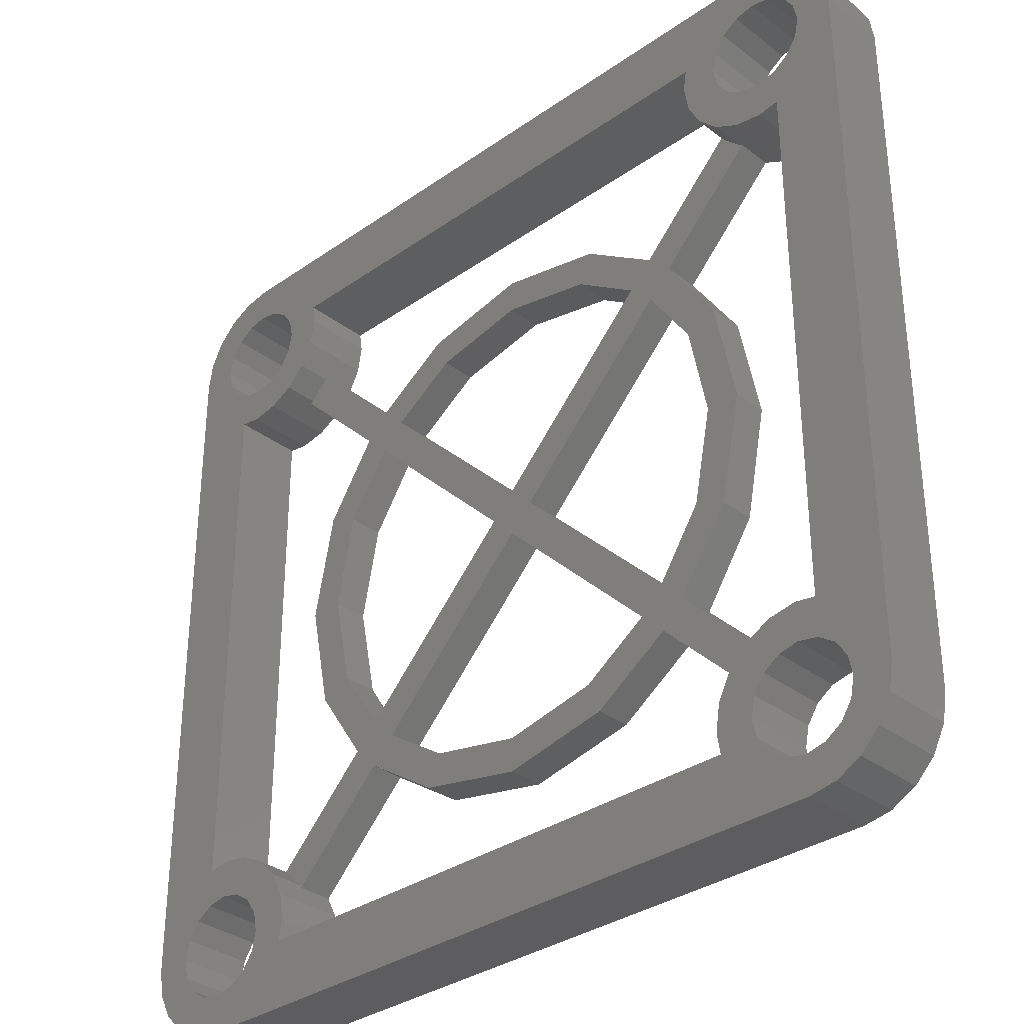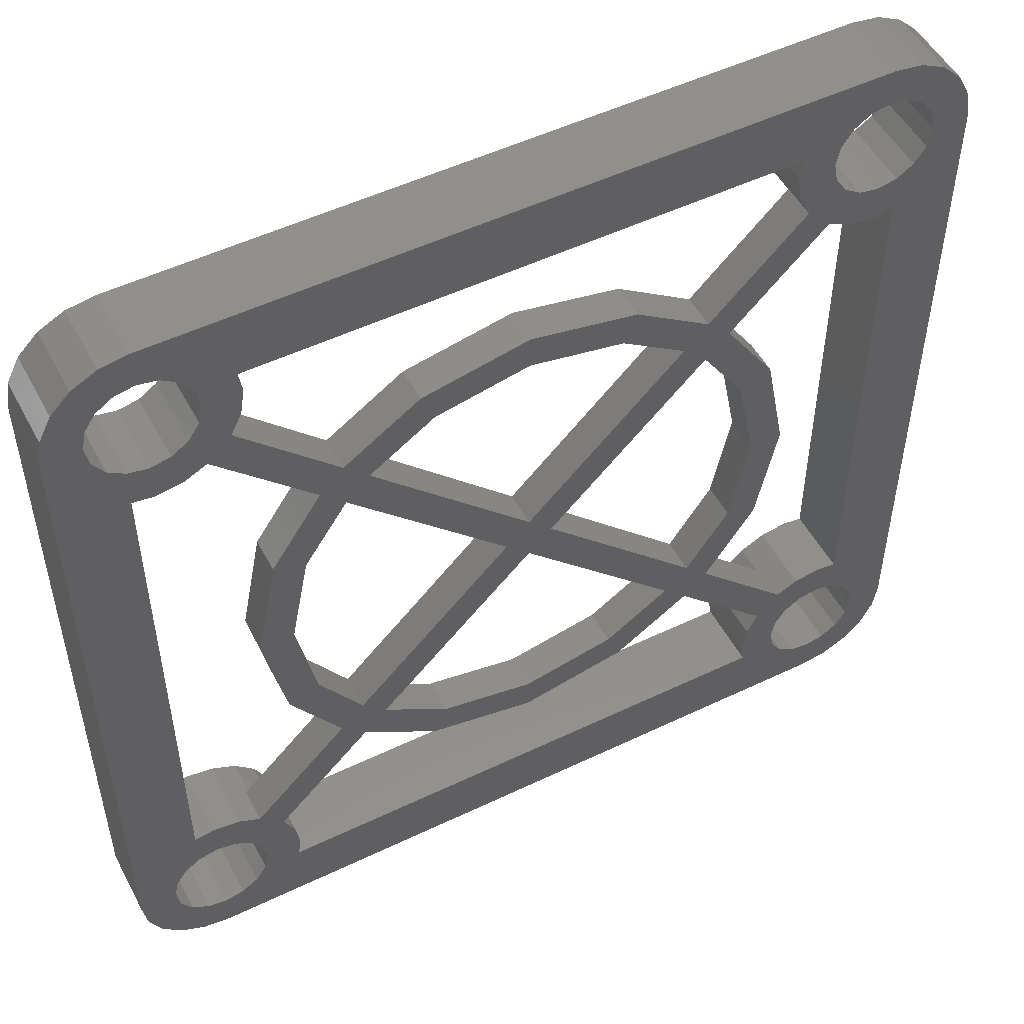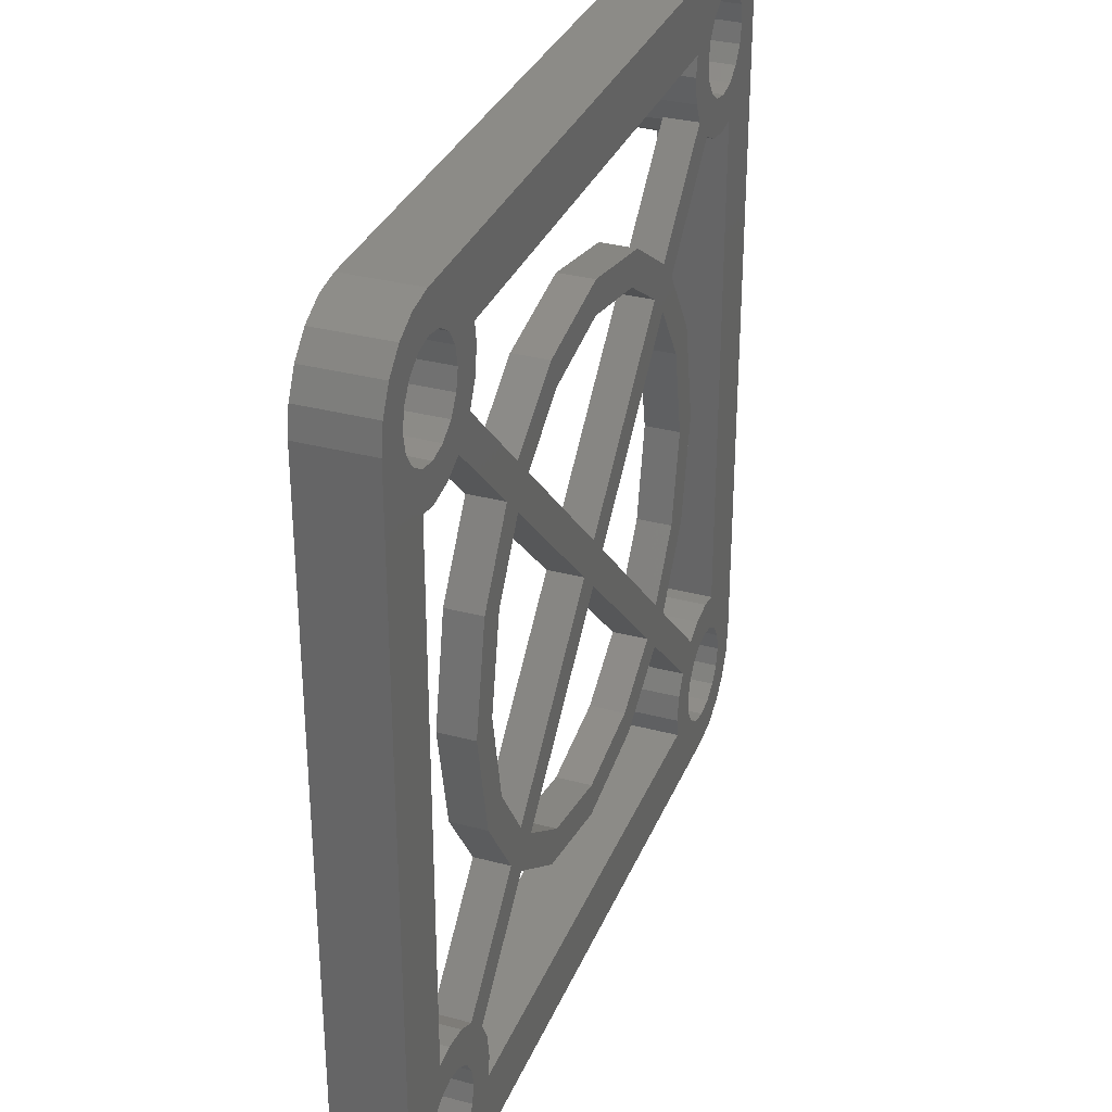
<metadata>
{"format":"stl","ext":"stl","renderer":"f3d","projection":"perspective","resolution":1024,"background":"white","views":[{"elev":-33.3,"azim":43.8,"up":"+Y"},{"elev":51.5,"azim":152.5,"up":"+Y"},{"elev":32.7,"azim":110.2,"up":"+Y"}]}
</metadata>
<code>
# stl→obj: 368 verts, 780 faces
v 11.03 -8.975 0
v 12.5 -10 0
v 11.34 -9.445 0
v 12.38 -10.77 0
v 12.06 -11.39 0
v 12.02 -11.47 0
v 12.5 10 0
v 12.06 11.39 0
v 12.38 10.77 0
v 10.58 -7.592 0
v 11.03 -11.03 0
v 11.47 -12.02 0
v 11.45 -10 0
v 11.45 10 0
v 11.34 9.445 0
v 11.39 -12.06 0
v 11.34 -10.55 0
v 10.55 -11.34 0
v 10.77 -12.38 0
v 10 -11.45 0
v 10 -12.5 0
v 9.445 -11.34 0
v 8.975 -11.03 0
v 7.592 -10.58 0
v 8.55 -10 0
v 8.66 -10.55 0
v 7.622 -9.227 0
v 7.935 -8.614 0
v 7.5 -10 0
v -7.592 -10.58 0
v -7.5 -10 0
v -8.55 -10 0
v -7.622 -9.227 0
v -8.66 -9.445 0
v -8.66 -10.55 0
v -10 -12.5 0
v -8.975 -11.03 0
v -9.445 -11.34 0
v -10 -11.45 0
v -10.77 -12.38 0
v -10.55 -11.34 0
v -11.39 -12.06 0
v -11.03 -11.03 0
v -11.47 -12.02 0
v -12.02 -11.47 0
v -12.06 -11.39 0
v -11.34 -10.55 0
v -11.45 -10 0
v -12.5 -10 0
v -11.45 10 0
v -12.5 10 0
v -12.38 10.77 0
v -12.06 11.39 0
v -11.03 11.03 0
v -12.02 11.47 0
v -8.55 10 0
v -7.5 10 0
v -7.622 9.227 0
v -5.872 -5.193 0
v -6.43 -2.663 0
v -5.193 -4.515 0
v -7.317 -3.031 0
v -6.96 0 0
v -5.872 5.193 0
v -7.935 8.614 0
v -5.193 5.872 0
v -8.614 7.935 0
v -8.975 8.975 0
v -8.66 9.445 0
v -9.445 8.66 0
v -9.227 7.622 0
v -10 8.55 0
v -10 7.5 0
v -10.58 7.592 0
v -10.55 8.66 0
v -10.58 -7.592 0
v -11.34 -9.445 0
v -11.03 8.975 0
v -11.34 9.445 0
v -0.6788 0 0
v -4.515 5.193 0
v 0 0.6788 0
v -5.193 4.515 0
v 4.515 -5.193 0
v 0.6788 0 0
v 5.193 -4.515 0
v 0 -0.6788 0
v 4.515 5.193 0
v 3.031 7.317 0
v 5.193 5.872 0
v 2.663 6.43 0
v 0 6.96 0
v 0 7.92 0
v -2.663 6.43 0
v -3.031 7.317 0
v -6.43 2.663 0
v -7.317 3.031 0
v -7.92 0 0
v 6.96 0 0
v 7.92 0 0
v 7.317 -3.031 0
v 7.317 3.031 0
v 6.43 -2.663 0
v 5.872 -5.193 0
v 5.193 -5.872 0
v 3.031 -7.317 0
v 2.663 -6.43 0
v 0 -7.92 0
v 0 -6.96 0
v -2.663 -6.43 0
v -3.031 -7.317 0
v -4.515 -5.193 0
v -5.193 -5.872 0
v 6.43 2.663 0
v 5.872 5.193 0
v 5.193 4.515 0
v 8.55 10 0
v 7.5 10 0
v 7.592 10.58 0
v 11.34 10.55 0
v 10.58 7.592 0
v 11.03 8.975 0
v 10.55 -8.66 0
v 10 -8.55 0
v 10 -7.5 0
v 9.227 -7.622 0
v 9.445 -8.66 0
v 8.614 -7.935 0
v 8.975 -8.975 0
v 8.66 -9.445 0
v 11.03 11.03 0
v 12.02 11.47 0
v 11.47 12.02 0
v 11.39 12.06 0
v 10.55 11.34 0
v 10.77 12.38 0
v 10 11.45 0
v 10 12.5 0
v 9.445 11.34 0
v 8.975 11.03 0
v 8.66 9.445 0
v 7.622 9.227 0
v 8.66 10.55 0
v -7.592 10.58 0
v -8.66 10.55 0
v -8.975 11.03 0
v -10 12.5 0
v -9.445 11.34 0
v -10 11.45 0
v -10.77 12.38 0
v -10.55 11.34 0
v -11.39 12.06 0
v -11.34 10.55 0
v -11.47 12.02 0
v -12.38 -10.77 0
v 10.55 8.66 0
v 10 8.55 0
v 10 7.5 0
v 9.227 7.622 0
v 9.445 8.66 0
v 8.614 7.935 0
v 8.975 8.975 0
v 7.935 8.614 0
v -7.935 -8.614 0
v -8.614 -7.935 0
v -8.975 -8.975 0
v -9.445 -8.66 0
v -9.227 -7.622 0
v -10 -8.55 0
v -10 -7.5 0
v -10.55 -8.66 0
v -11.03 -8.975 0
v -7.622 -9.227 2
v -8.66 -9.445 2
v -8.55 -10 2
v -7.977 -8.531 2
v -8.975 -8.975 2
v -9.445 -8.66 2
v -8.531 -7.977 2
v -9.227 -7.622 2
v -10 -8.55 2
v -10 -7.5 2
v -10.58 -7.592 2
v -10.55 -8.66 2
v -10.58 7.592 2
v -12.5 10 2
v -11.03 -8.975 2
v -11.03 8.975 2
v -11.34 9.445 2
v -12.5 -10 2
v -11.45 10 2
v -8.975 8.975 2
v -7.977 8.531 2
v -8.66 9.445 2
v -8.531 7.977 2
v -9.445 8.66 2
v -9.227 7.622 2
v -10 8.55 2
v -10 7.5 2
v -10.55 8.66 2
v -7.5 -10 2
v 8.55 -10 2
v 7.5 -10 2
v 7.592 -10.58 2
v 8.55 10 2
v 7.5 10 2
v 7.622 9.227 2
v -8.55 10 2
v -7.5 10 2
v -7.592 10.58 2
v 12.5 10 2
v 10.58 7.592 2
v 12.5 -10 2
v 11.34 -9.445 2
v 11.45 -10 2
v 11.34 9.445 2
v 11.03 8.975 2
v 10.58 -7.592 2
v 11.03 -8.975 2
v 10.55 8.66 2
v 10 8.55 2
v 10 7.5 2
v 9.227 7.622 2
v 9.445 8.66 2
v 8.531 7.977 2
v 8.975 8.975 2
v 7.977 8.531 2
v 8.66 9.445 2
v 11.45 10 2
v 12.38 10.77 2
v 11.34 10.55 2
v 12.02 11.47 2
v 11.03 11.03 2
v 11.47 12.02 2
v 12.38 -10.77 2
v 11.34 -10.55 2
v 10.55 11.34 2
v 10.77 12.38 2
v 10 11.45 2
v 10 12.5 2
v 9.445 11.34 2
v 8.975 11.03 2
v 7.592 10.58 2
v 8.66 10.55 2
v -7.622 9.227 2
v -8.66 10.55 2
v -10 12.5 2
v -8.975 11.03 2
v -9.445 11.34 2
v -10 11.45 2
v -10.77 12.38 2
v -10.55 11.34 2
v -11.47 12.02 2
v -11.03 11.03 2
v -12.38 10.77 2
v -11.34 10.55 2
v -12.02 11.47 2
v 12.02 -11.47 2
v 11.03 -11.03 2
v 11.47 -12.02 2
v 10.55 -11.34 2
v 10.77 -12.38 2
v 10 -11.45 2
v 10 -12.5 2
v 9.445 -11.34 2
v 8.975 -11.03 2
v 7.622 -9.227 2
v 8.66 -9.445 2
v 7.977 -8.531 2
v 8.66 -10.55 2
v -7.592 -10.58 2
v -8.66 -10.55 2
v -8.975 -11.03 2
v -10 -12.5 2
v -9.445 -11.34 2
v -10 -11.45 2
v -10.77 -12.38 2
v -10.55 -11.34 2
v -11.47 -12.02 2
v -11.03 -11.03 2
v -12.02 -11.47 2
v -11.34 -10.55 2
v -12.38 -10.77 2
v -11.45 -10 2
v -11.34 -9.445 2
v 10.55 -8.66 2
v 10 -8.55 2
v 10 -7.5 2
v 9.227 -7.622 2
v 9.445 -8.66 2
v 8.531 -7.977 2
v 8.975 -8.975 2
v -11.39 12.06 1
v -11.47 12.02 1
v -12.02 11.47 1
v -12.06 11.39 1
v -12.06 -11.39 1
v -12.02 -11.47 1
v -11.47 -12.02 1
v -11.39 -12.06 1
v 11.39 -12.06 1
v 11.47 -12.02 1
v 12.02 -11.47 1
v 12.06 -11.39 1
v 12.06 11.39 1
v 12.02 11.47 1
v 11.47 12.02 1
v 11.39 12.06 1
v -7.935 -8.614 1
v -7.977 -8.531 1
v -8.531 -7.977 1
v -8.614 -7.935 1
v -8.614 7.935 1
v -8.531 7.977 1
v -7.977 8.531 1
v -7.935 8.614 1
v 7.935 8.614 1
v 7.977 8.531 1
v 8.531 7.977 1
v 8.614 7.935 1
v 8.614 -7.935 1
v 8.531 -7.977 1
v 7.977 -8.531 1
v 7.935 -8.614 1
v 5.872 5.193 1
v 5.193 5.872 1
v 6.96 0 1
v 7.92 0 1
v 7.317 3.031 1
v 7.317 -3.031 1
v 6.43 2.663 1
v 5.193 4.515 1
v 4.515 5.193 1
v 3.031 7.317 1
v 2.663 6.43 1
v 0 7.92 1
v 0 6.96 1
v -2.663 6.43 1
v -3.031 7.317 1
v -4.515 5.193 1
v -5.193 5.872 1
v 6.43 -2.663 1
v 5.872 -5.193 1
v 5.193 -4.515 1
v 5.193 -5.872 1
v 4.515 -5.193 1
v 0.6788 0 1
v 0 -0.6788 1
v 0 0.6788 1
v -0.6788 0 1
v -5.193 4.515 1
v -5.872 5.193 1
v -6.43 2.663 1
v -7.317 3.031 1
v -6.96 0 1
v -5.193 -5.872 1
v -5.872 -5.193 1
v -4.515 -5.193 1
v -5.193 -4.515 1
v 3.031 -7.317 1
v 2.663 -6.43 1
v 0 -6.96 1
v 0 -7.92 1
v -2.663 -6.43 1
v -3.031 -7.317 1
v -6.43 -2.663 1
v -7.317 -3.031 1
v -7.92 0 1
f 1 2 3
f 3 4 5
f 3 5 6
f 4 3 2
f 7 8 9
f 2 10 7
f 11 6 12
f 3 6 13
f 14 7 15
f 11 12 16
f 6 17 13
f 6 11 17
f 18 16 19
f 16 18 11
f 20 19 21
f 19 20 18
f 21 22 20
f 21 23 22
f 24 25 26
f 25 27 28
f 24 26 23
f 24 23 21
f 25 24 29
f 21 30 24
f 31 32 33
f 34 33 32
f 30 35 32
f 36 30 21
f 30 37 35
f 30 36 37
f 37 36 38
f 36 39 38
f 40 39 36
f 39 40 41
f 42 41 40
f 41 42 43
f 44 43 42
f 45 43 44
f 43 46 47
f 46 43 45
f 48 49 50
f 51 50 49
f 52 50 51
f 50 52 53
f 54 53 55
f 56 57 58
f 32 31 30
f 59 60 61
f 60 62 63
f 62 60 59
f 64 65 66
f 67 65 64
f 68 65 67
f 65 69 56
f 65 68 69
f 70 67 71
f 67 70 68
f 72 71 73
f 71 72 70
f 74 72 73
f 72 74 75
f 76 77 74
f 74 78 75
f 79 74 77
f 74 79 78
f 48 79 77
f 79 48 50
f 80 81 82
f 81 80 83
f 84 85 86
f 85 84 87
f 88 89 90
f 91 89 88
f 92 89 91
f 92 93 89
f 94 93 92
f 94 95 93
f 81 95 94
f 66 81 83
f 81 66 95
f 83 64 66
f 96 64 83
f 96 97 64
f 63 97 96
f 98 63 62
f 63 98 97
f 99 100 101
f 100 99 102
f 101 103 99
f 104 103 101
f 86 104 105
f 104 86 103
f 105 84 86
f 106 84 105
f 106 107 84
f 108 107 106
f 108 109 107
f 108 110 109
f 111 110 108
f 111 112 110
f 112 111 113
f 114 102 99
f 114 115 102
f 115 114 116
f 117 118 119
f 120 7 14
f 7 120 8
f 2 1 10
f 121 7 10
f 122 7 121
f 123 10 1
f 124 10 123
f 124 125 10
f 126 124 127
f 124 126 125
f 128 127 129
f 28 129 130
f 127 128 126
f 28 130 25
f 129 28 128
f 28 104 128
f 104 28 105
f 131 8 120
f 8 131 132
f 132 131 133
f 133 131 134
f 135 134 131
f 134 135 136
f 137 136 135
f 137 138 136
f 139 138 137
f 140 138 139
f 141 142 117
f 118 117 142
f 117 119 143
f 143 119 140
f 140 119 138
f 144 138 119
f 56 58 65
f 57 56 144
f 145 144 56
f 146 144 145
f 147 144 146
f 147 146 148
f 147 148 149
f 144 147 138
f 150 149 151
f 149 150 147
f 152 151 54
f 53 54 153
f 151 152 150
f 54 154 152
f 53 153 50
f 48 155 49
f 155 47 46
f 47 155 48
f 54 55 154
f 7 122 15
f 121 156 122
f 157 121 158
f 121 157 156
f 159 157 158
f 157 159 160
f 161 160 159
f 160 161 162
f 163 162 161
f 162 163 141
f 142 141 163
f 115 163 161
f 90 115 116
f 115 90 163
f 116 88 90
f 85 88 116
f 82 85 87
f 85 82 88
f 87 80 82
f 112 80 87
f 61 112 113
f 112 61 80
f 113 59 61
f 164 59 113
f 164 165 59
f 33 34 164
f 166 164 34
f 164 166 165
f 167 165 166
f 165 167 168
f 169 168 167
f 169 170 168
f 76 169 171
f 169 76 170
f 77 76 172
f 172 76 171
f 25 29 27
f 173 174 175
f 176 177 174
f 178 179 180
f 179 178 177
f 181 180 182
f 180 181 178
f 183 181 182
f 181 183 184
f 185 186 183
f 183 187 184
f 186 188 189
f 190 183 186
f 186 189 191
f 183 190 187
f 192 193 194
f 193 192 195
f 196 195 192
f 195 196 197
f 198 197 196
f 198 199 197
f 185 198 200
f 198 185 199
f 186 185 188
f 188 185 200
f 175 201 173
f 202 203 204
f 205 206 207
f 208 209 210
f 211 212 213
f 213 214 215
f 212 216 217
f 218 213 212
f 219 213 218
f 220 212 217
f 221 212 220
f 221 222 212
f 223 221 224
f 221 223 222
f 225 224 226
f 227 226 228
f 224 225 223
f 207 228 205
f 229 211 230
f 216 211 229
f 231 230 232
f 212 211 216
f 233 232 234
f 213 215 235
f 236 235 215
f 230 231 229
f 232 233 231
f 237 234 238
f 234 237 233
f 239 238 240
f 238 239 237
f 240 241 239
f 240 242 241
f 226 227 225
f 243 205 244
f 228 207 227
f 243 244 242
f 243 242 240
f 206 205 243
f 240 210 243
f 209 208 245
f 194 245 208
f 245 194 193
f 210 246 208
f 247 210 240
f 210 248 246
f 210 247 248
f 248 247 249
f 247 250 249
f 251 250 247
f 250 251 252
f 253 252 251
f 252 253 254
f 255 256 257
f 254 257 256
f 257 254 253
f 235 236 258
f 259 258 236
f 258 259 260
f 261 260 259
f 260 261 262
f 263 262 261
f 263 264 262
f 265 264 263
f 266 264 265
f 267 268 269
f 268 267 202
f 203 202 267
f 202 204 270
f 270 204 266
f 266 204 264
f 271 264 204
f 174 173 176
f 177 176 179
f 201 175 271
f 272 271 175
f 273 271 272
f 274 271 273
f 274 273 275
f 274 275 276
f 271 274 264
f 277 276 278
f 276 277 274
f 279 278 280
f 281 280 282
f 278 279 277
f 283 282 284
f 187 190 285
f 256 255 191
f 285 190 284
f 191 255 186
f 283 284 190
f 280 281 279
f 282 283 281
f 213 219 214
f 218 286 219
f 287 218 288
f 218 287 286
f 289 287 288
f 287 289 290
f 291 290 289
f 290 291 292
f 292 269 268
f 269 292 291
f 251 293 253
f 150 293 251
f 293 150 152
f 253 293 294
f 295 294 154
f 295 154 55
f 294 295 253
f 253 295 257
f 53 52 296
f 296 257 295
f 255 296 52
f 296 255 257
f 51 255 52
f 255 51 186
f 49 186 51
f 186 49 190
f 155 190 49
f 190 155 283
f 297 155 46
f 155 297 283
f 281 297 298
f 297 281 283
f 299 298 45
f 299 45 44
f 298 299 281
f 281 299 279
f 300 279 299
f 279 300 277
f 40 300 42
f 300 40 277
f 40 274 277
f 274 40 36
f 36 264 274
f 264 36 21
f 21 262 264
f 262 21 19
f 262 301 260
f 19 301 262
f 301 19 16
f 260 301 302
f 302 303 258
f 302 258 260
f 303 302 6
f 6 302 12
f 235 304 4
f 258 304 235
f 304 258 303
f 4 304 5
f 235 2 213
f 2 235 4
f 213 7 211
f 7 213 2
f 211 9 230
f 9 211 7
f 232 305 306
f 230 305 232
f 9 305 230
f 305 9 8
f 306 307 234
f 306 234 232
f 307 306 133
f 133 306 132
f 308 234 307
f 234 308 238
f 136 308 134
f 308 136 238
f 136 240 238
f 240 136 138
f 138 247 240
f 247 138 147
f 147 251 247
f 251 147 150
f 271 31 201
f 31 271 30
f 201 33 173
f 33 201 31
f 176 309 310
f 173 309 176
f 33 309 173
f 309 33 164
f 176 311 179
f 311 176 310
f 312 179 311
f 179 312 180
f 168 312 165
f 312 168 180
f 168 182 180
f 182 168 170
f 170 183 182
f 183 170 76
f 183 74 185
f 74 183 76
f 74 199 185
f 199 74 73
f 73 197 199
f 197 73 71
f 197 313 195
f 71 313 197
f 313 71 67
f 195 313 314
f 195 315 193
f 315 195 314
f 245 316 58
f 193 316 245
f 316 193 315
f 58 316 65
f 245 57 209
f 57 245 58
f 209 144 210
f 144 209 57
f 144 243 210
f 243 144 119
f 118 243 119
f 243 118 206
f 142 206 118
f 206 142 207
f 317 142 163
f 142 317 207
f 227 317 318
f 317 227 207
f 319 227 318
f 227 319 225
f 320 225 319
f 225 320 223
f 159 320 161
f 320 159 223
f 159 222 223
f 222 159 158
f 158 212 222
f 212 158 121
f 10 212 121
f 212 10 218
f 10 288 218
f 288 10 125
f 125 289 288
f 289 125 126
f 289 321 291
f 126 321 289
f 321 126 128
f 291 321 322
f 323 291 322
f 291 323 269
f 28 27 324
f 324 269 323
f 267 324 27
f 324 267 269
f 29 267 27
f 267 29 203
f 24 203 29
f 203 24 204
f 24 271 204
f 271 24 30
f 319 325 320
f 318 325 319
f 326 318 317
f 318 326 325
f 327 328 329
f 328 327 330
f 329 331 327
f 325 331 329
f 332 325 326
f 325 332 331
f 326 333 332
f 334 333 326
f 334 335 333
f 336 335 334
f 336 337 335
f 336 338 337
f 339 338 336
f 339 340 338
f 340 339 341
f 342 330 327
f 342 343 330
f 343 342 344
f 343 322 321
f 343 323 322
f 345 323 343
f 345 343 344
f 323 345 324
f 344 346 345
f 347 346 344
f 348 347 349
f 347 348 346
f 349 350 348
f 340 350 349
f 351 340 341
f 340 351 350
f 341 352 351
f 315 341 316
f 341 315 352
f 314 352 315
f 352 314 313
f 352 353 351
f 353 354 355
f 354 353 352
f 310 356 357
f 356 310 309
f 357 311 310
f 311 357 312
f 350 358 348
f 358 350 359
f 333 347 332
f 347 333 349
f 346 360 345
f 361 360 346
f 362 360 361
f 362 363 360
f 364 363 362
f 364 365 363
f 358 365 364
f 356 358 359
f 358 356 365
f 359 357 356
f 366 357 359
f 366 367 357
f 355 367 366
f 368 355 354
f 355 368 367
f 16 302 301
f 302 16 12
f 303 5 304
f 5 303 6
f 321 104 343
f 104 321 128
f 343 101 330
f 101 343 104
f 330 100 328
f 100 330 101
f 328 102 329
f 102 328 100
f 329 115 325
f 115 329 102
f 325 161 320
f 161 325 115
f 305 132 306
f 132 305 8
f 133 308 307
f 308 133 134
f 90 317 163
f 317 90 326
f 90 334 326
f 334 90 89
f 89 336 334
f 336 89 93
f 93 339 336
f 339 93 95
f 95 341 339
f 341 95 66
f 341 65 316
f 65 341 66
f 152 294 293
f 294 152 154
f 53 295 55
f 295 53 296
f 64 313 67
f 313 64 352
f 97 352 64
f 352 97 354
f 98 354 97
f 354 98 368
f 62 368 98
f 368 62 367
f 59 367 62
f 367 59 357
f 165 357 59
f 357 165 312
f 45 297 46
f 297 45 298
f 44 300 299
f 300 44 42
f 309 113 356
f 113 309 164
f 113 365 356
f 365 113 111
f 111 363 365
f 363 111 108
f 108 360 363
f 360 108 106
f 106 345 360
f 345 106 105
f 28 345 105
f 345 28 324
f 81 338 340
f 338 81 94
f 94 337 338
f 337 94 92
f 92 335 337
f 335 92 91
f 91 333 335
f 333 91 88
f 82 333 88
f 333 82 349
f 349 81 340
f 81 349 82
f 366 63 355
f 63 366 60
f 355 96 353
f 96 355 63
f 353 83 351
f 83 353 96
f 80 351 83
f 351 80 350
f 61 350 80
f 350 61 359
f 359 60 366
f 60 359 61
f 347 116 332
f 116 347 85
f 114 332 116
f 332 114 331
f 99 331 114
f 331 99 327
f 103 327 99
f 327 103 342
f 86 342 103
f 342 86 344
f 344 85 347
f 85 344 86
f 110 358 364
f 358 110 112
f 358 87 348
f 87 358 112
f 84 348 87
f 348 84 346
f 84 361 346
f 361 84 107
f 107 362 361
f 362 107 109
f 109 364 362
f 364 109 110
f 32 174 34
f 174 32 175
f 284 77 285
f 77 284 48
f 169 178 181
f 178 169 167
f 34 177 166
f 177 34 174
f 167 177 178
f 177 167 166
f 172 184 187
f 184 172 171
f 285 172 187
f 172 285 77
f 171 181 184
f 181 171 169
f 41 280 278
f 280 41 43
f 282 48 284
f 48 282 47
f 37 275 273
f 275 37 38
f 38 276 275
f 276 38 39
f 37 272 35
f 272 37 273
f 39 278 276
f 278 39 41
f 280 47 282
f 47 280 43
f 35 175 32
f 175 35 272
f 13 214 3
f 214 13 215
f 202 130 268
f 130 202 25
f 124 286 287
f 286 124 123
f 3 219 1
f 219 3 214
f 123 219 286
f 219 123 1
f 129 290 292
f 290 129 127
f 268 129 292
f 129 268 130
f 127 287 290
f 287 127 124
f 22 266 265
f 266 22 23
f 270 25 202
f 25 270 26
f 17 215 13
f 215 17 236
f 11 261 259
f 261 11 18
f 18 263 261
f 263 18 20
f 11 236 17
f 236 11 259
f 20 265 263
f 265 20 22
f 266 26 270
f 26 266 23
f 56 246 145
f 246 56 208
f 70 198 196
f 198 70 72
f 151 250 252
f 250 151 149
f 148 248 249
f 248 148 146
f 145 248 146
f 248 145 246
f 149 249 250
f 249 149 148
f 256 54 254
f 54 256 153
f 191 153 256
f 153 191 50
f 54 252 254
f 252 54 151
f 69 208 56
f 208 69 194
f 189 50 191
f 50 189 79
f 68 194 69
f 194 68 192
f 68 196 192
f 196 68 70
f 72 200 198
f 200 72 75
f 75 188 200
f 188 75 78
f 188 79 189
f 79 188 78
f 14 231 120
f 231 14 229
f 139 239 241
f 239 139 137
f 156 221 220
f 221 156 157
f 122 220 217
f 220 122 156
f 135 233 237
f 233 135 131
f 120 233 131
f 233 120 231
f 137 237 239
f 237 137 135
f 244 140 242
f 140 244 143
f 205 143 244
f 143 205 117
f 140 241 242
f 241 140 139
f 226 141 228
f 141 226 162
f 228 117 205
f 117 228 141
f 122 216 15
f 216 122 217
f 15 229 14
f 229 15 216
f 157 224 221
f 224 157 160
f 160 226 224
f 226 160 162

</code>
